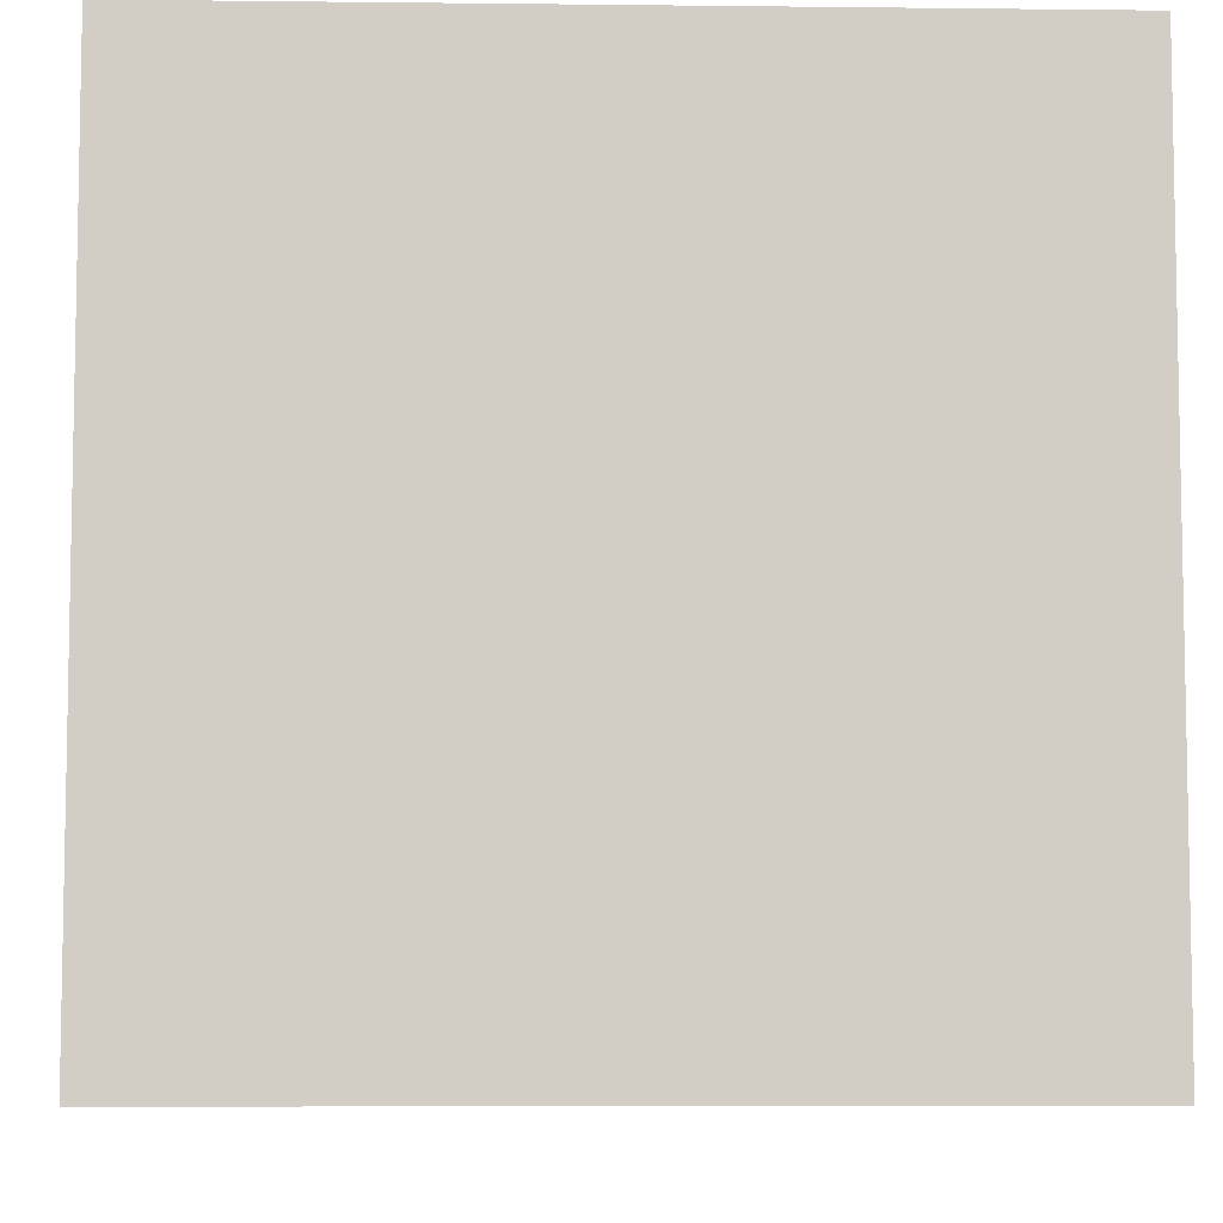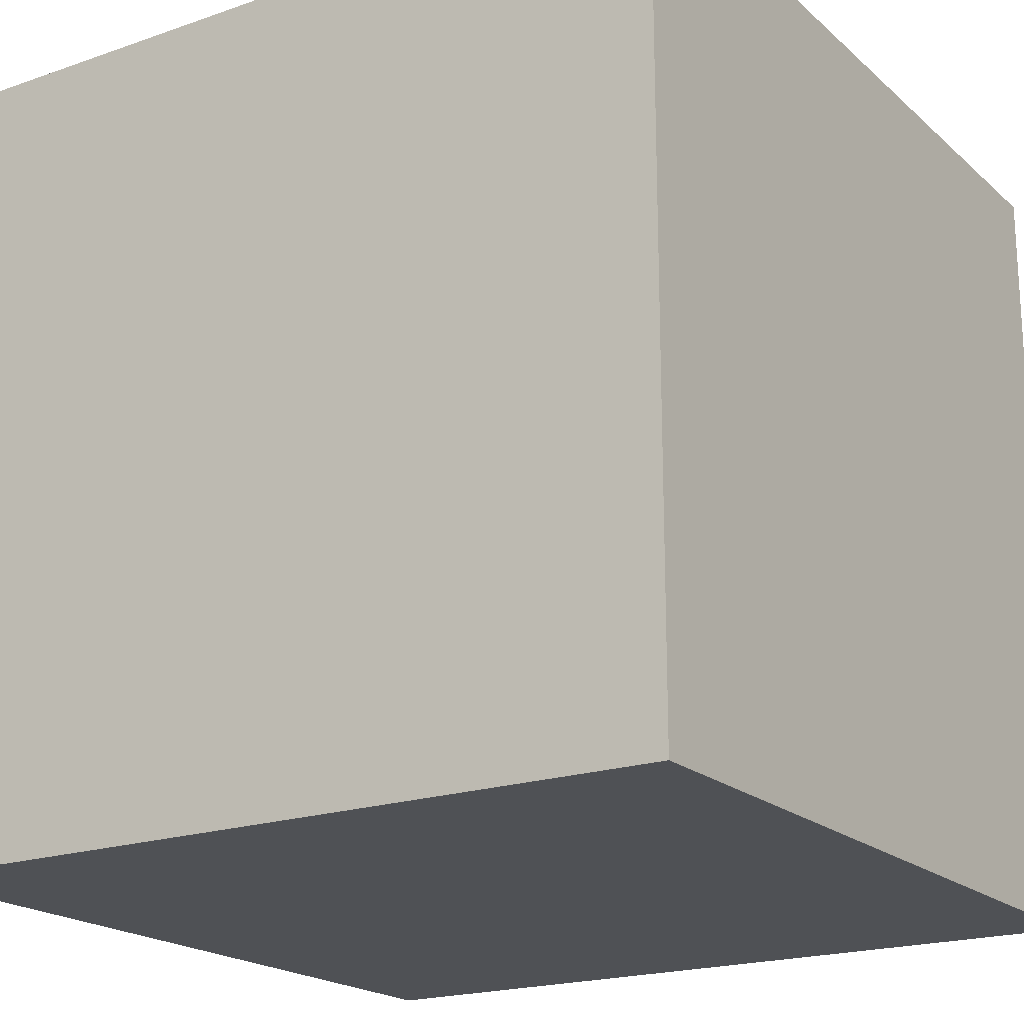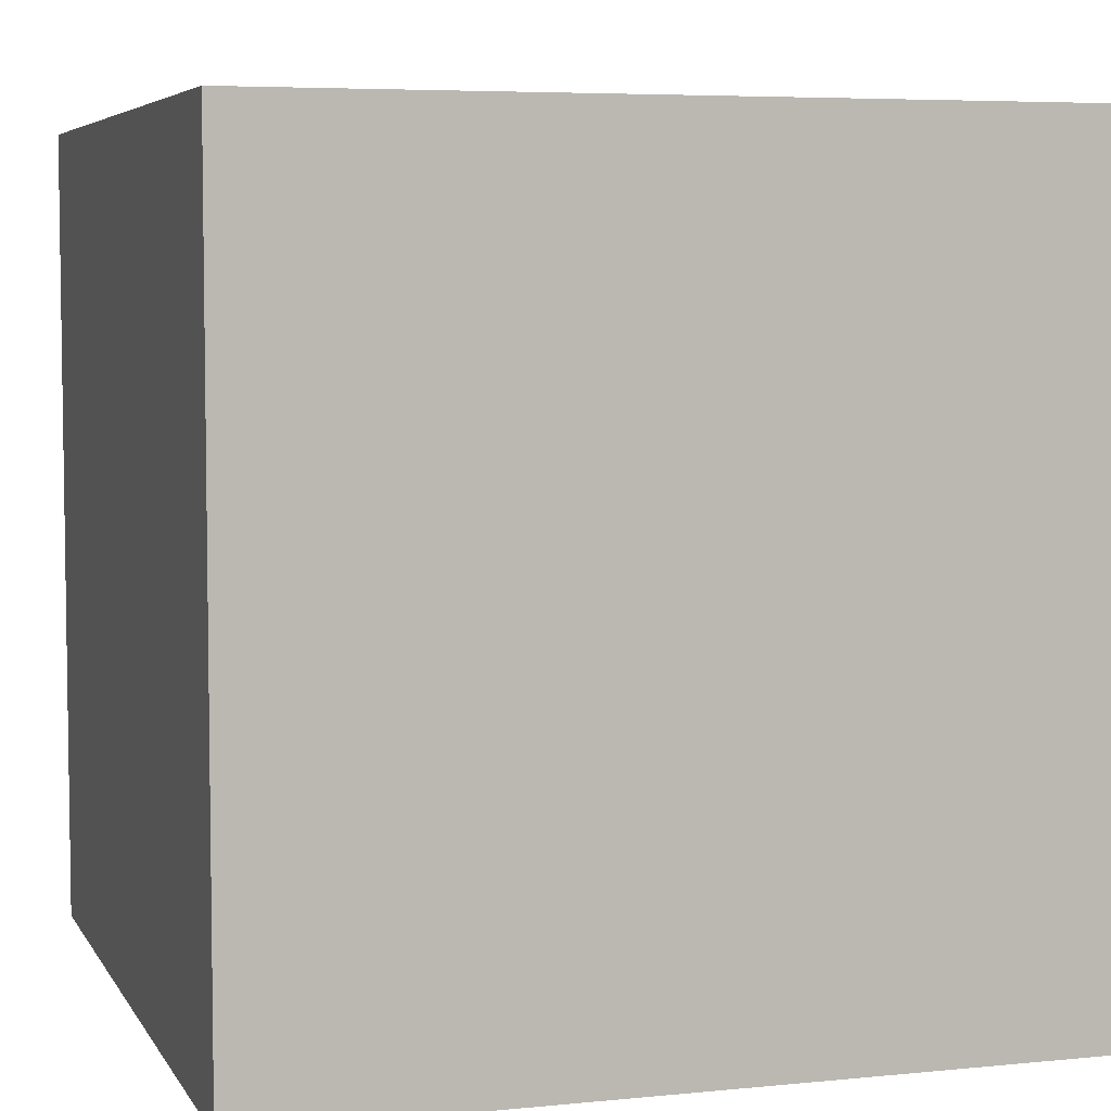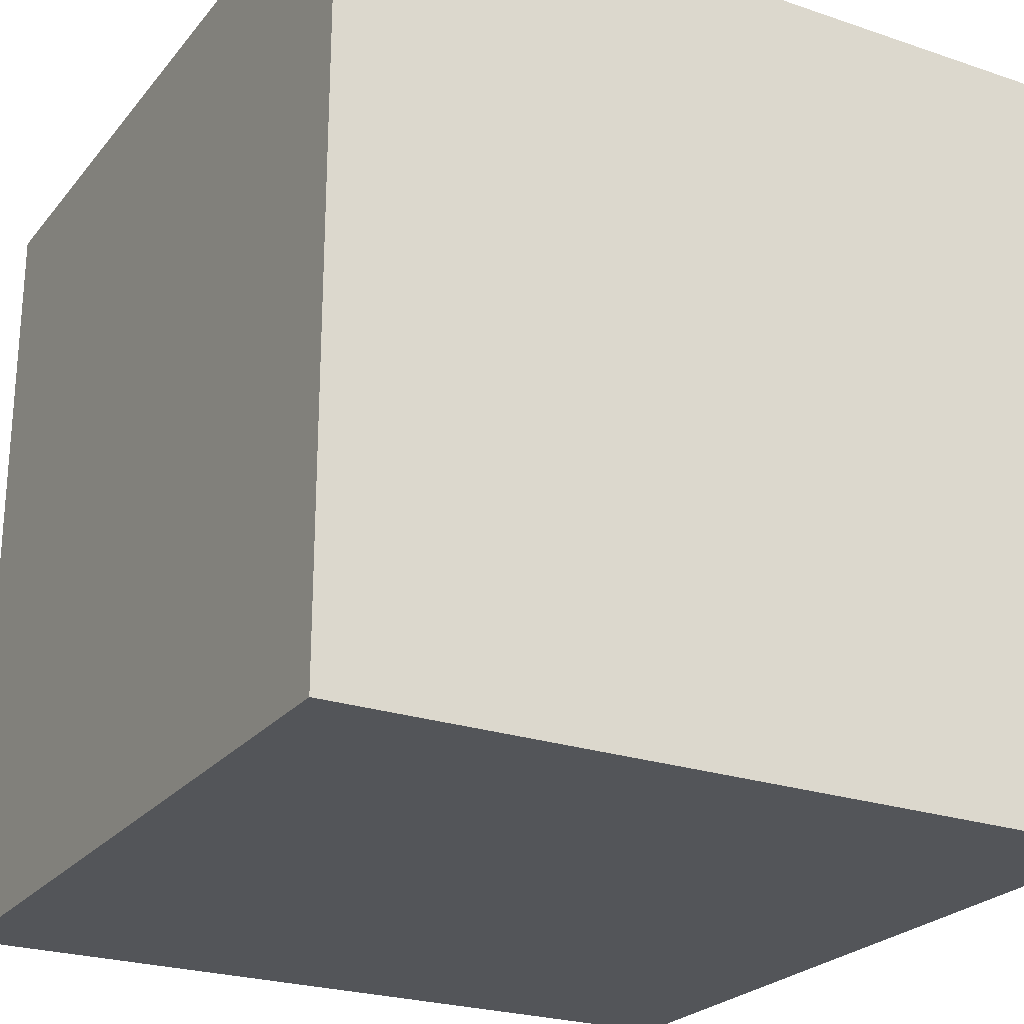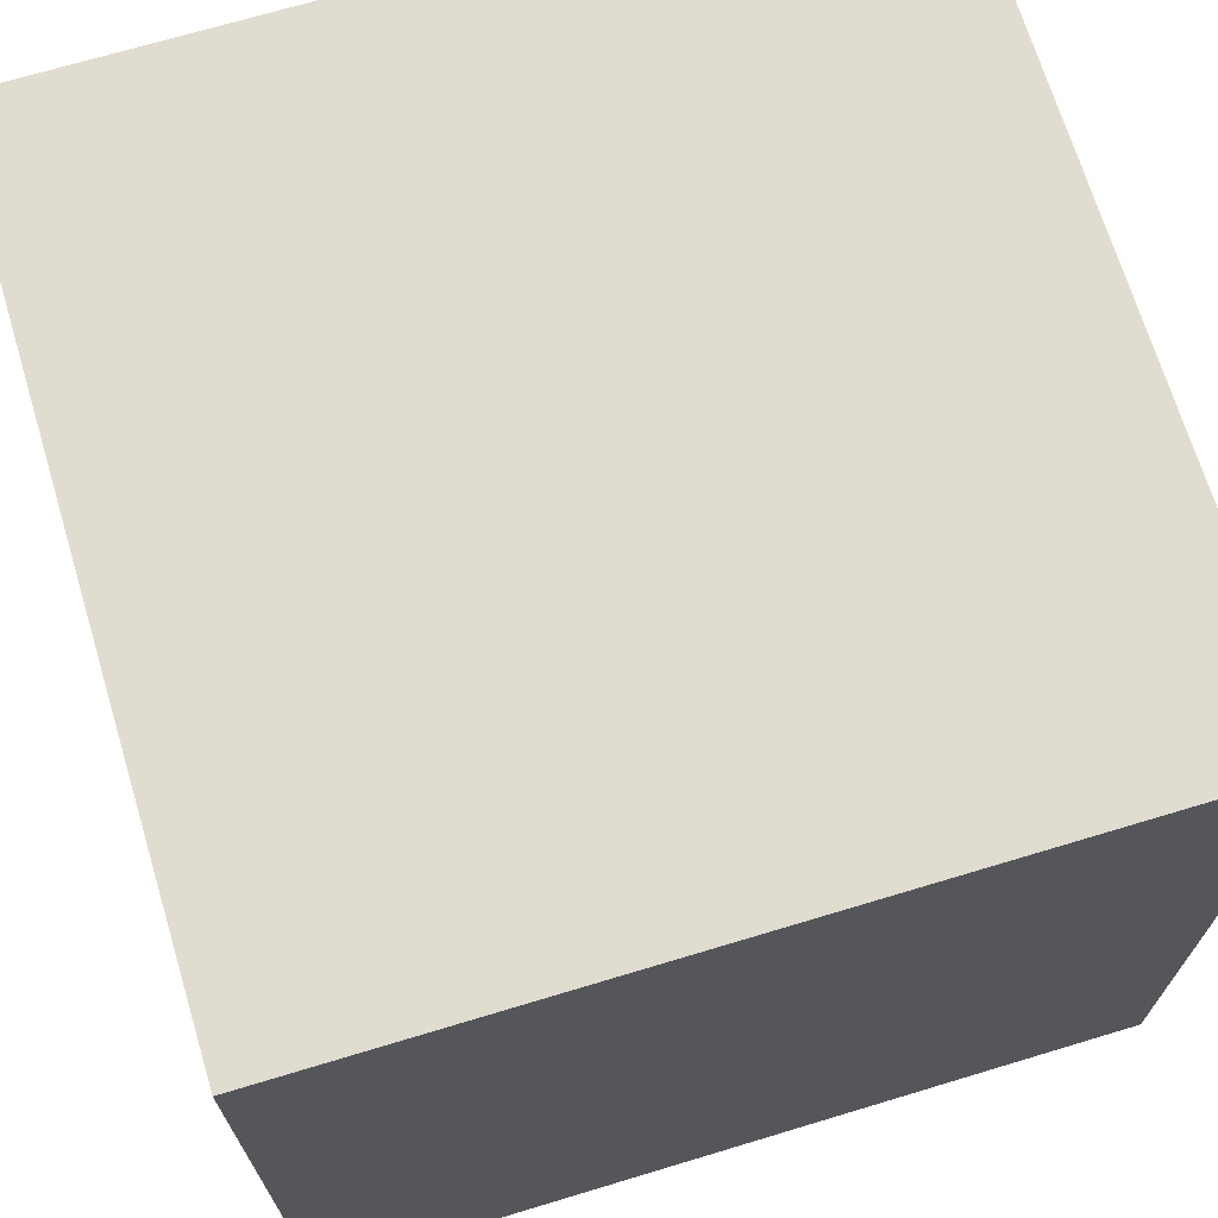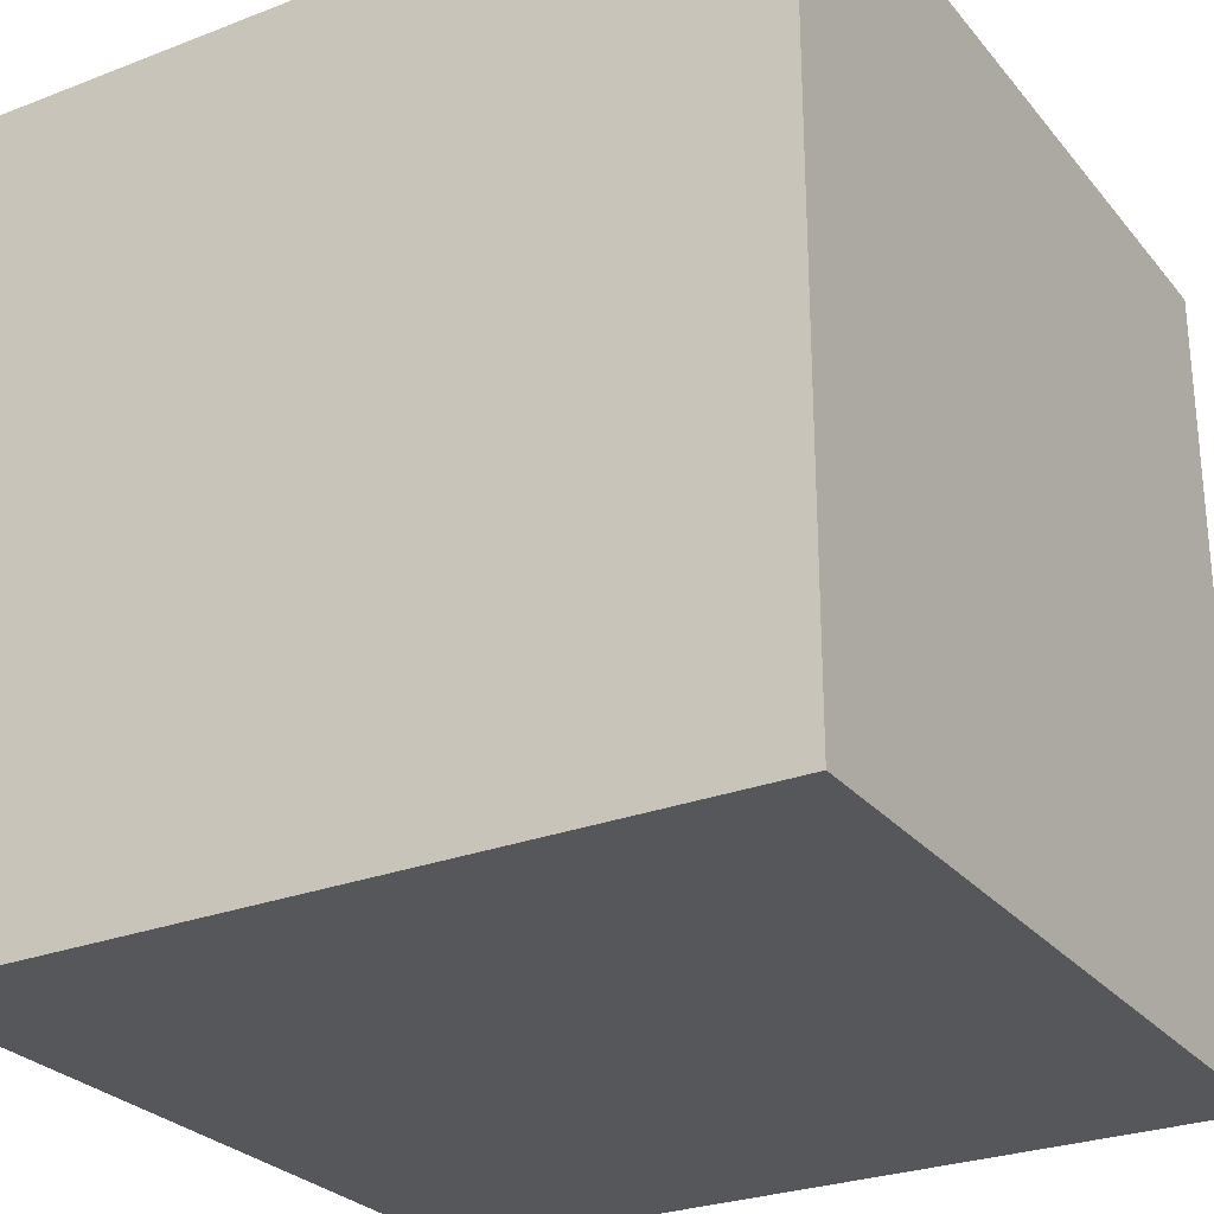
<metadata>
{"format":"obj","ext":"obj","renderer":"f3d","projection":"perspective","resolution":1024,"background":"white","views":[{"elev":-7.0,"azim":-1.9,"up":"+Y"},{"elev":-19.8,"azim":-57.2,"up":"+Z"},{"elev":5.6,"azim":72.7,"up":"+Z"},{"elev":-24.3,"azim":150.8,"up":"+Y"},{"elev":69.7,"azim":73.2,"up":"+Y"},{"elev":-27.3,"azim":30.7,"up":"+Y"}]}
</metadata>
<code>
v 1 -1 -1
v 1 -1 1
v 1 1 1
v 1 1 -1
v -1 -1 -1
v -1 -1 1
v -1 1 1
v -1 1 -1
f 1 2 3 4
f 4 3 7 8
f 8 5 6 7
f 1 2 6 5
f 1 5 8 4
f 2 6 7 3

</code>
